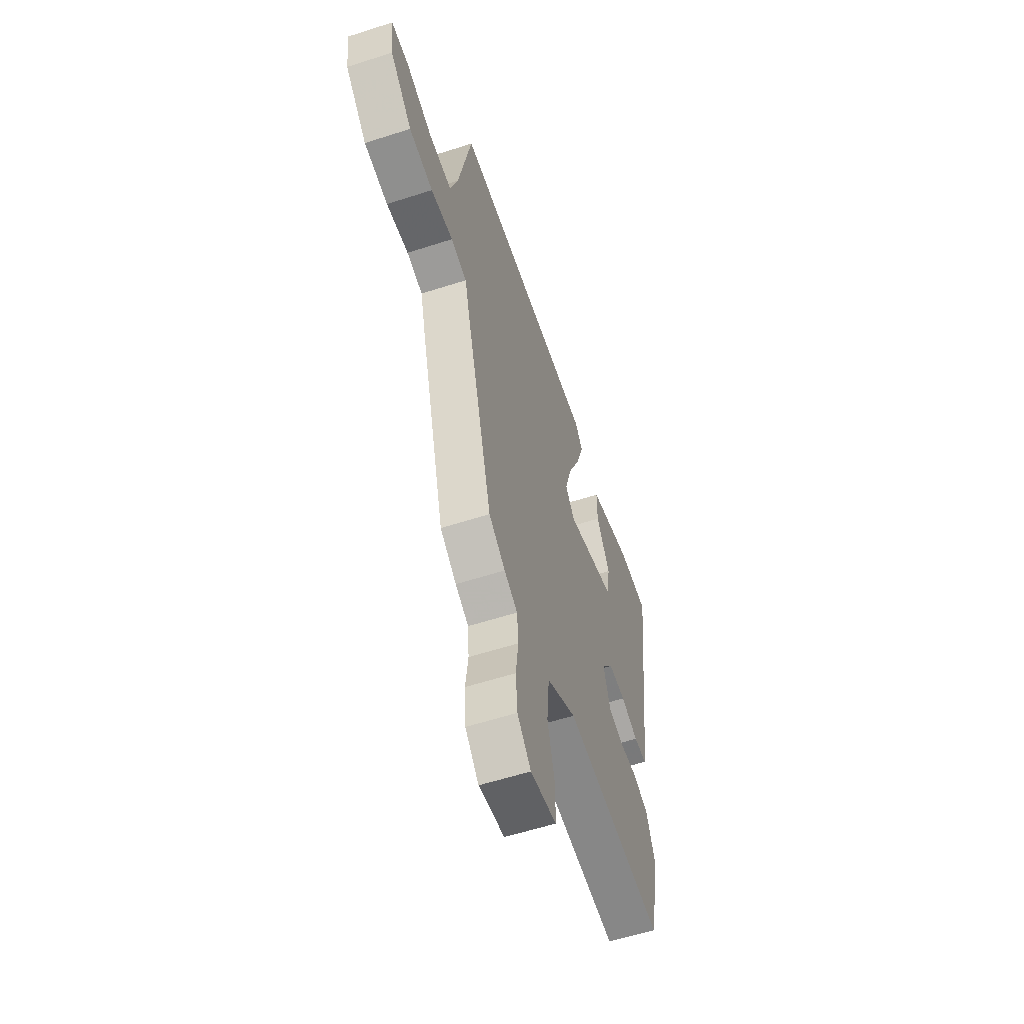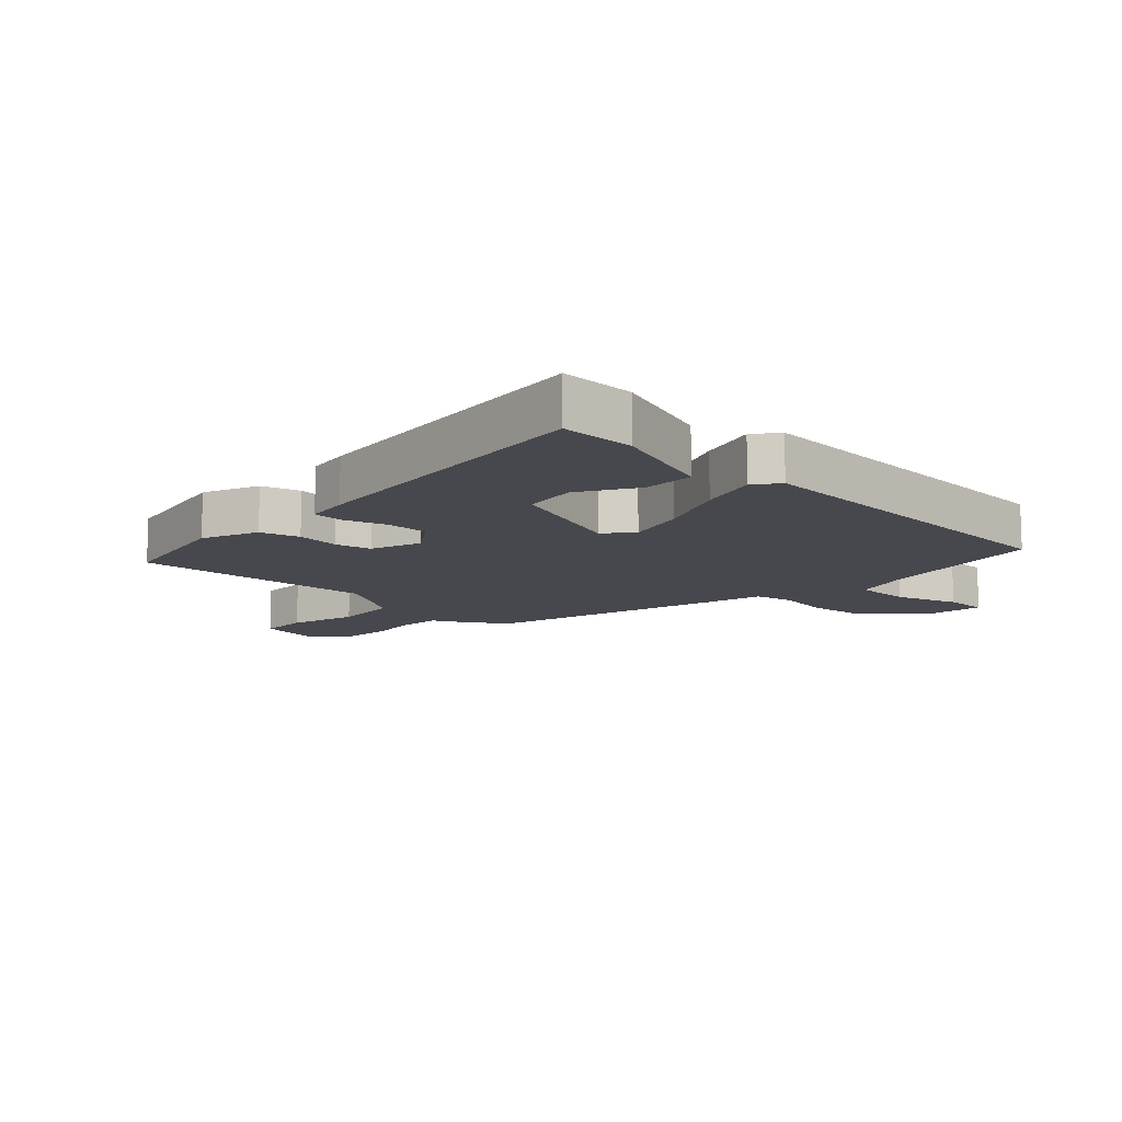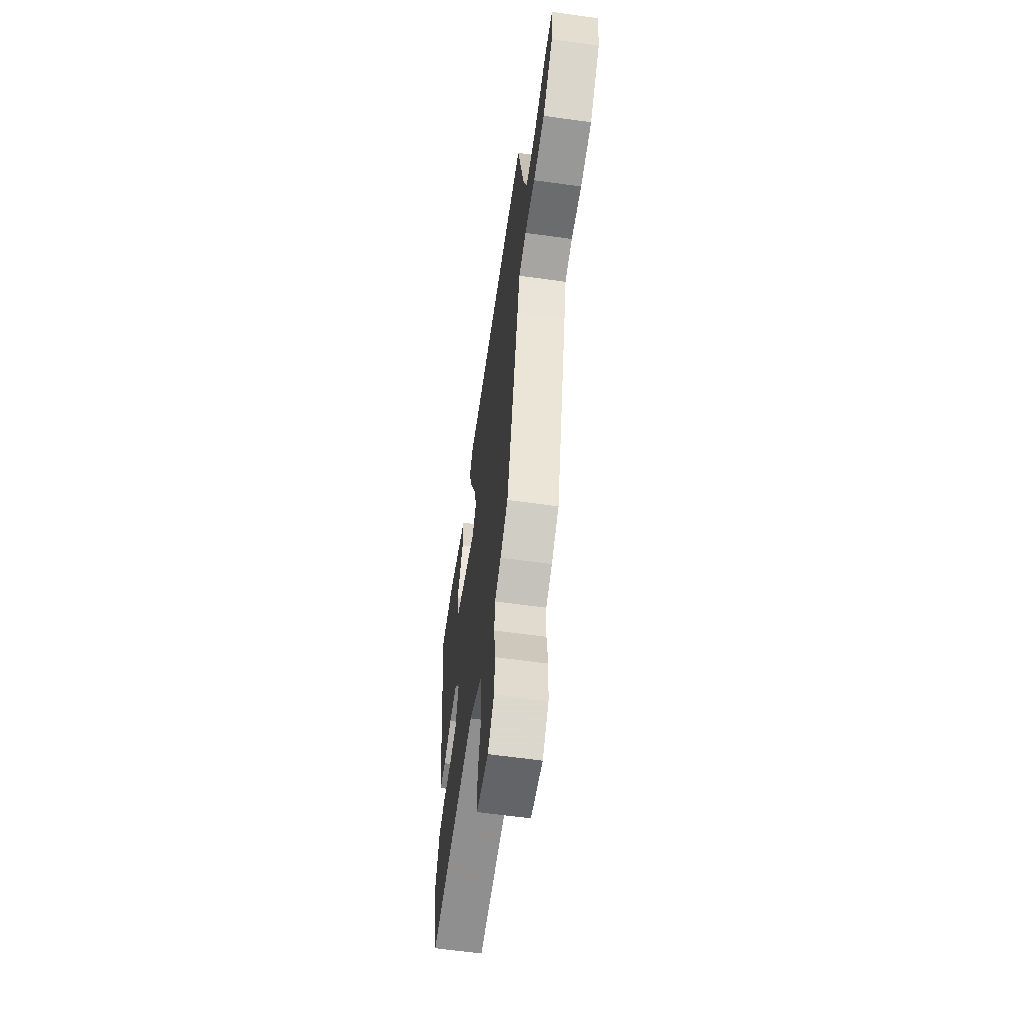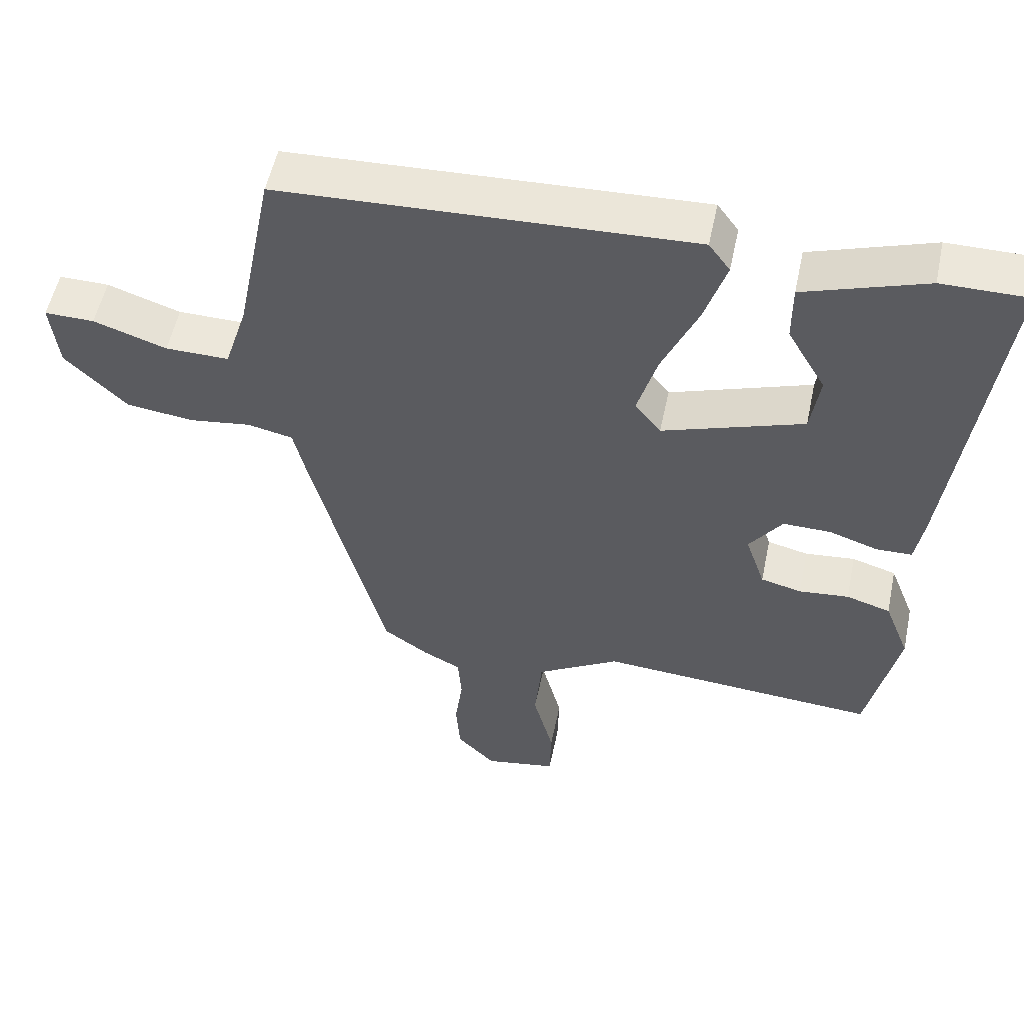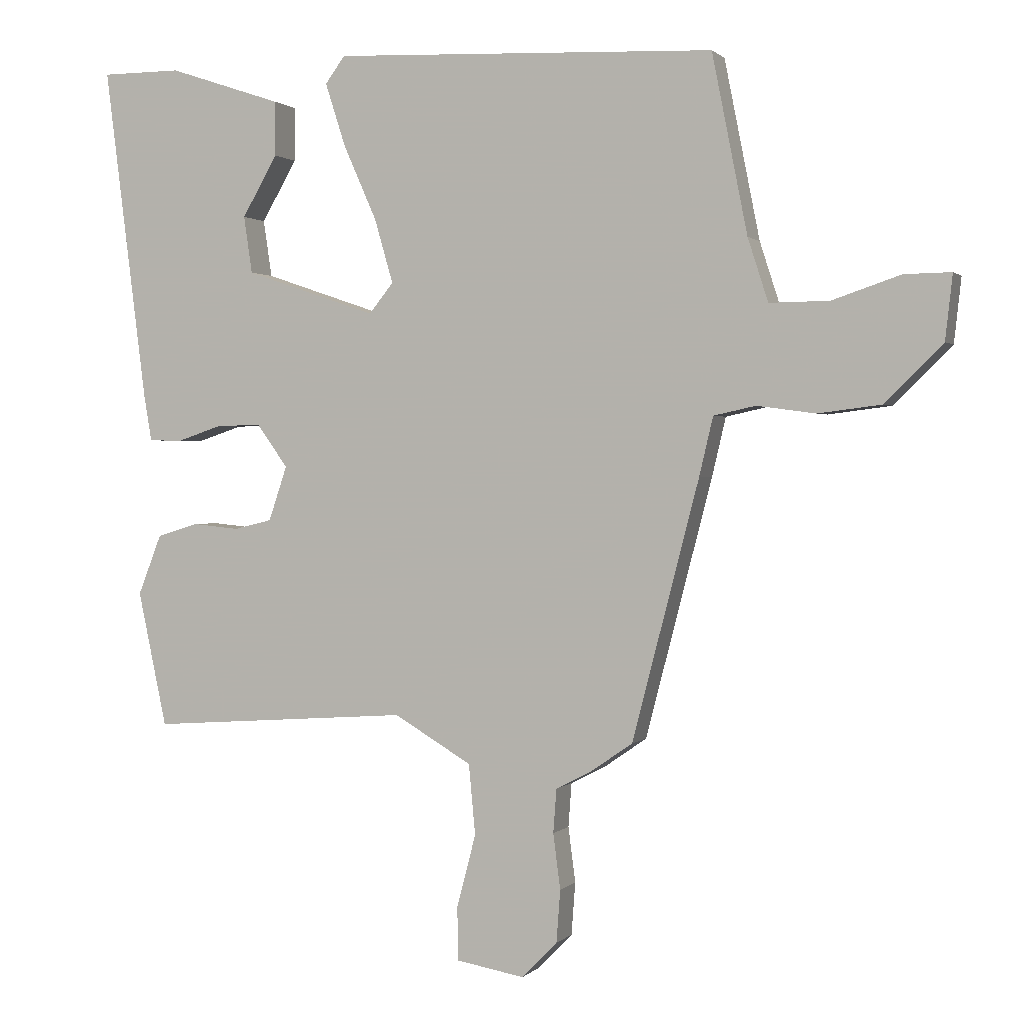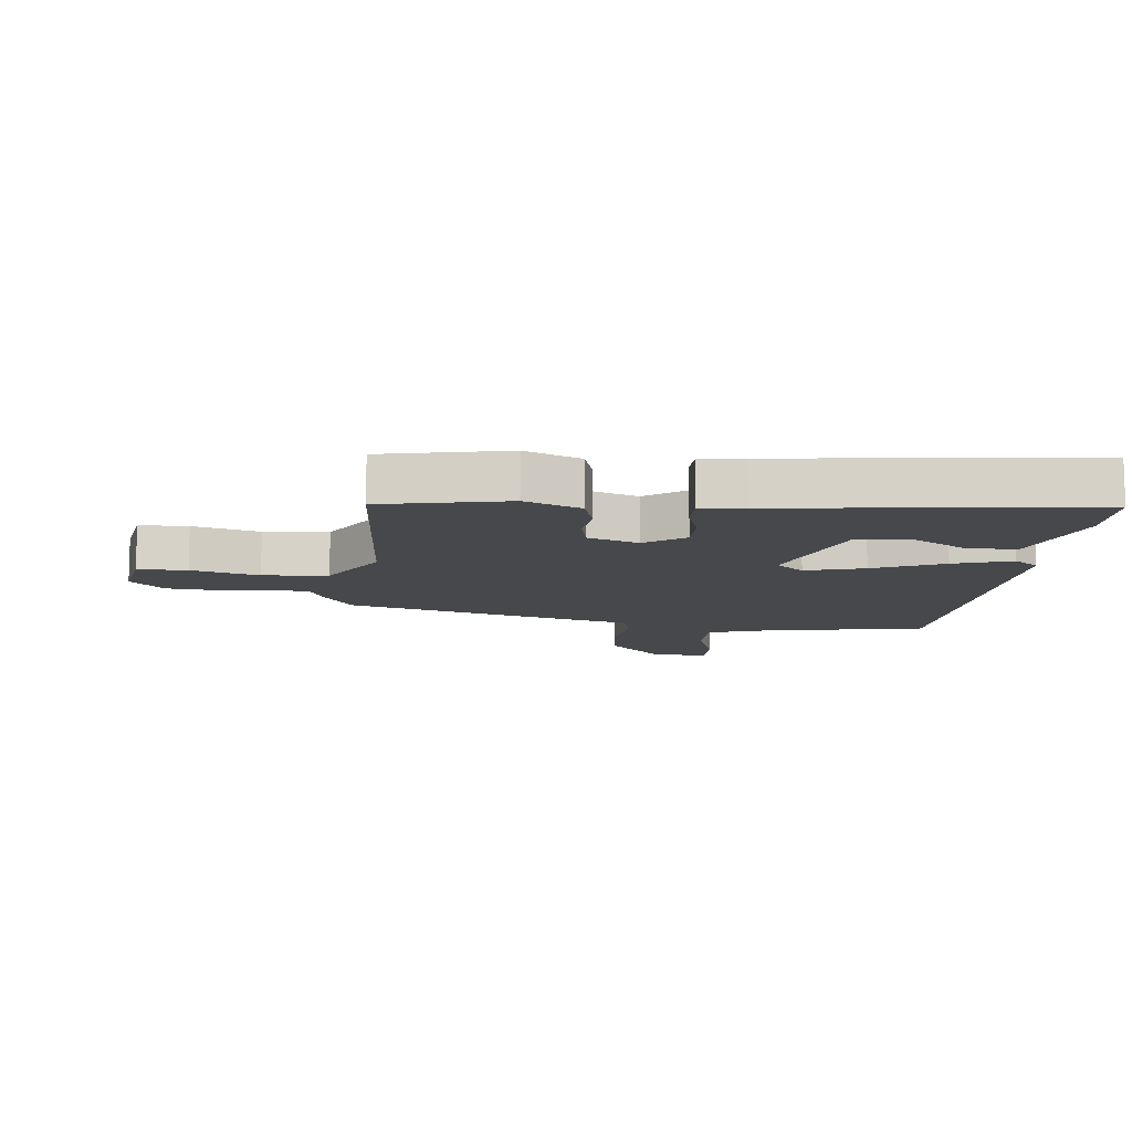
<metadata>
{"format":"obj","ext":"obj","renderer":"f3d","projection":"perspective","resolution":1024,"background":"white","views":[{"elev":-58.8,"azim":108.4,"up":"+Z"},{"elev":-11.7,"azim":-44.3,"up":"+Y"},{"elev":-61.3,"azim":81.9,"up":"+Z"},{"elev":54.1,"azim":-168.2,"up":"+Z"},{"elev":1.0,"azim":20.2,"up":"+Z"},{"elev":-11.2,"azim":-96.5,"up":"+Y"}]}
</metadata>
<code>
v -0.425 0.07 -0.488
v -0.469 0.07 -0.282
v -0.433 0.07 -0.19
v -0.37 0.07 -0.171
v -0.299 0.07 -0.178
v -0.241 0.07 -0.164
v -0.213 0.07 -0.081
v -0.26 0.07 -0.016
v -0.328 0.07 -0.017
v -0.397 0.07 -0.04
v -0.448 0.07 -0.039
v -0.46 0.07 0.032
v -0.525 0.07 0.542
v -0.403 0.07 0.542
v -0.23 0.07 0.484
v -0.23 0.07 0.401
v -0.284 0.07 0.308
v -0.271 0.07 0.221
v -0.071 0.07 0.153
v -0.034 0.07 0.199
v -0.062 0.07 0.296
v -0.113 0.07 0.411
v -0.144 0.07 0.507
v -0.114 0.07 0.548
v 0.469 0.07 0.523
v 0.523 0.07 0.251
v 0.554 0.07 0.155
v 0.645 0.07 0.156
v 0.749 0.07 0.191
v 0.82 0.07 0.192
v 0.809 0.07 0.094
v 0.721 0.07 0.007
v 0.625 0.07 -0.005
v 0.536 0.07 0.007
v 0.472 0.07 -0.007
v 0.451 0.07 -0.096
v 0.349 0.07 -0.489
v 0.284 0.07 -0.534
v 0.231 0.07 -0.561
v 0.226 0.07 -0.628
v 0.237 0.07 -0.712
v 0.231 0.07 -0.792
v 0.177 0.07 -0.847
v 0.074 0.07 -0.829
v 0.072 0.07 -0.748
v 0.101 0.07 -0.637
v 0.091 0.07 -0.53
v -0.027 0.07 -0.46
v -0.425 0 -0.488
v -0.469 0 -0.282
v -0.433 0 -0.19
v -0.37 0 -0.171
v -0.299 0 -0.178
v -0.241 0 -0.164
v -0.213 0 -0.081
v -0.26 0 -0.016
v -0.328 0 -0.017
v -0.397 0 -0.04
v -0.448 0 -0.039
v -0.46 0 0.032
v -0.525 0 0.542
v -0.403 0 0.542
v -0.23 0 0.484
v -0.23 0 0.401
v -0.284 0 0.308
v -0.271 0 0.221
v -0.071 0 0.153
v -0.034 0 0.199
v -0.062 0 0.296
v -0.113 0 0.411
v -0.144 0 0.507
v -0.114 0 0.548
v 0.469 0 0.523
v 0.523 0 0.251
v 0.554 0 0.155
v 0.645 0 0.156
v 0.749 0 0.191
v 0.82 0 0.192
v 0.809 0 0.094
v 0.721 0 0.007
v 0.625 0 -0.005
v 0.536 0 0.007
v 0.472 0 -0.007
v 0.451 0 -0.096
v 0.349 0 -0.489
v 0.284 0 -0.534
v 0.231 0 -0.561
v 0.226 0 -0.628
v 0.237 0 -0.712
v 0.231 0 -0.792
v 0.177 0 -0.847
v 0.074 0 -0.829
v 0.072 0 -0.748
v 0.101 0 -0.637
v 0.091 0 -0.53
v -0.027 0 -0.46
f 44 45 46
f 43 44 46
f 42 43 46
f 41 42 46
f 40 41 46
f 39 40 46 47
f 39 47 48
f 38 39 48
f 37 38 48
f 36 37 48
f 35 36 48
f 32 33 34
f 31 32 34
f 30 31 34
f 29 30 34
f 28 29 34
f 27 28 34 35
f 35 48 1
f 27 35 1
f 26 27 1
f 24 25 26
f 23 24 26
f 22 23 26
f 21 22 26
f 15 16 17
f 14 15 17
f 13 14 17
f 12 13 17
f 12 17 18
f 11 12 18
f 10 11 18
f 9 10 18
f 8 9 18 19
f 3 4 5
f 2 3 5
f 1 2 5
f 1 5 6
f 26 1 6
f 20 21 26
f 26 6 7
f 20 26 7
f 19 20 7
f 7 8 19
f 94 93 92
f 94 92 91
f 94 91 90
f 94 90 89
f 94 89 88
f 95 94 88 87
f 96 95 87
f 96 87 86
f 96 86 85
f 96 85 84
f 96 84 83
f 82 81 80
f 82 80 79
f 82 79 78
f 82 78 77
f 82 77 76
f 83 82 76 75
f 49 96 83
f 49 83 75
f 49 75 74
f 74 73 72
f 74 72 71
f 74 71 70
f 74 70 69
f 65 64 63
f 65 63 62
f 65 62 61
f 65 61 60
f 66 65 60
f 66 60 59
f 66 59 58
f 66 58 57
f 67 66 57 56
f 53 52 51
f 53 51 50
f 53 50 49
f 54 53 49
f 54 49 74
f 74 69 68
f 55 54 74
f 55 74 68
f 55 68 67
f 67 56 55
f 1 49 50 2
f 2 50 51 3
f 3 51 52 4
f 4 52 53 5
f 5 53 54 6
f 6 54 55 7
f 7 55 56 8
f 8 56 57 9
f 9 57 58 10
f 10 58 59 11
f 11 59 60 12
f 12 60 61 13
f 13 61 62 14
f 14 62 63 15
f 15 63 64 16
f 16 64 65 17
f 17 65 66 18
f 18 66 67 19
f 19 67 68 20
f 20 68 69 21
f 21 69 70 22
f 22 70 71 23
f 23 71 72 24
f 24 72 73 25
f 25 73 74 26
f 26 74 75 27
f 27 75 76 28
f 28 76 77 29
f 29 77 78 30
f 30 78 79 31
f 31 79 80 32
f 32 80 81 33
f 33 81 82 34
f 34 82 83 35
f 35 83 84 36
f 36 84 85 37
f 37 85 86 38
f 38 86 87 39
f 39 87 88 40
f 40 88 89 41
f 41 89 90 42
f 42 90 91 43
f 43 91 92 44
f 44 92 93 45
f 45 93 94 46
f 46 94 95 47
f 47 95 96 48
f 48 96 49 1

</code>
